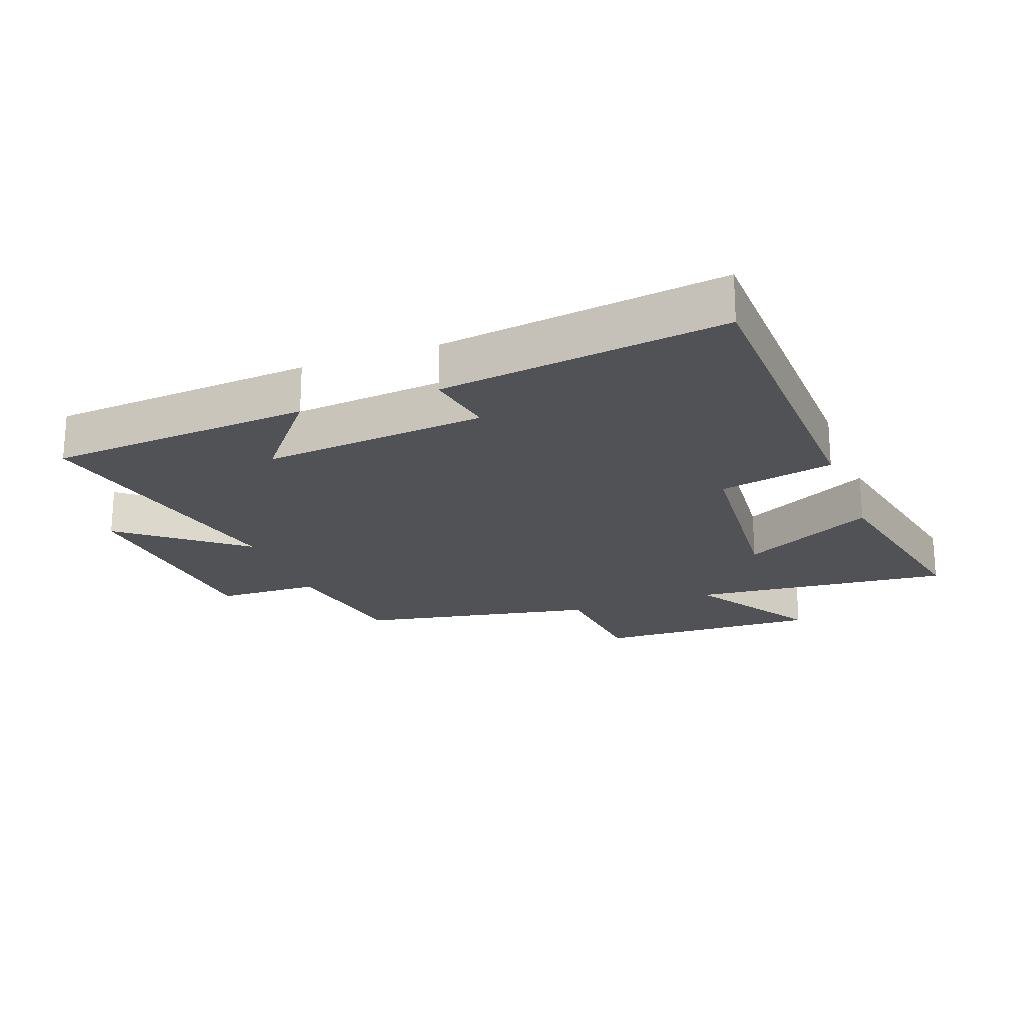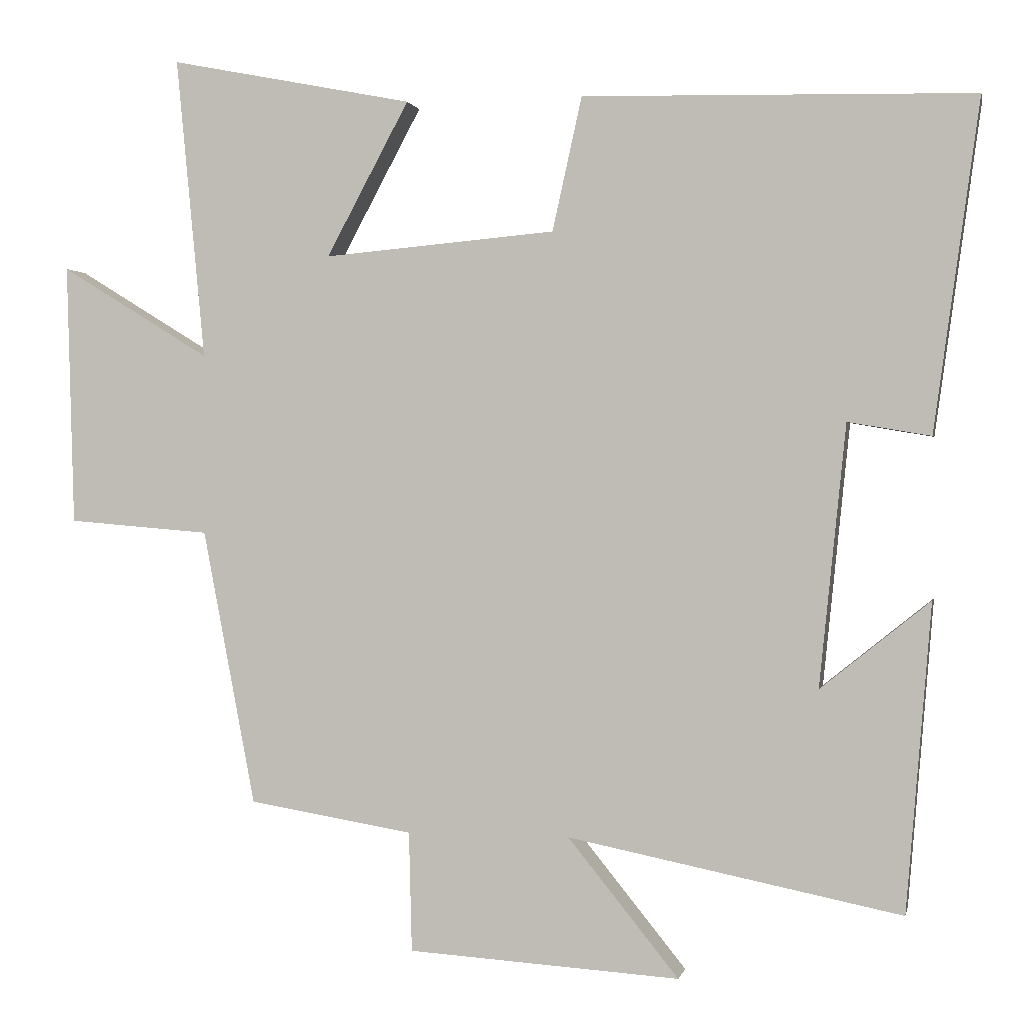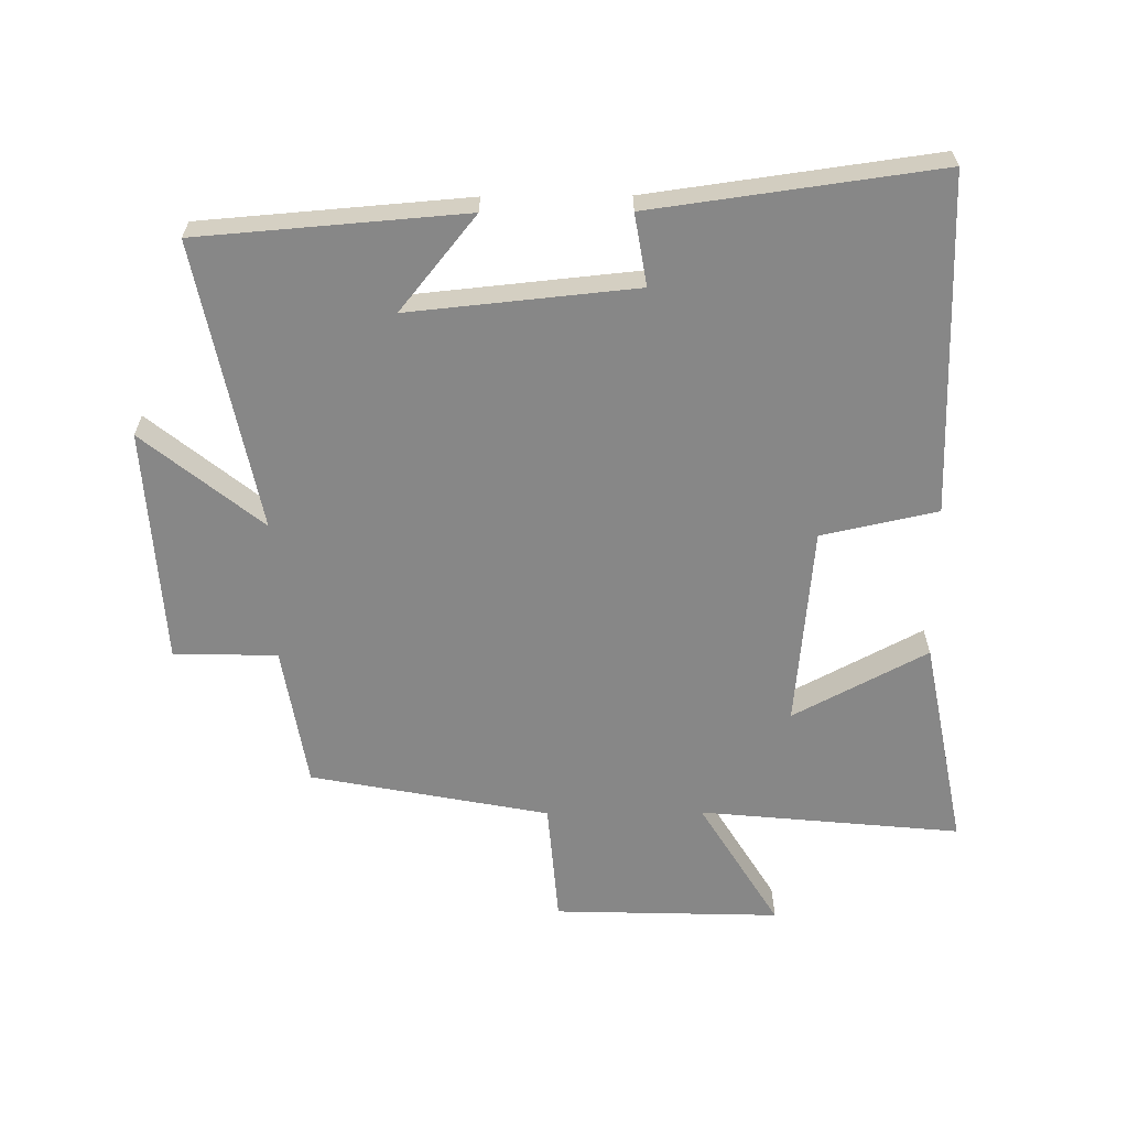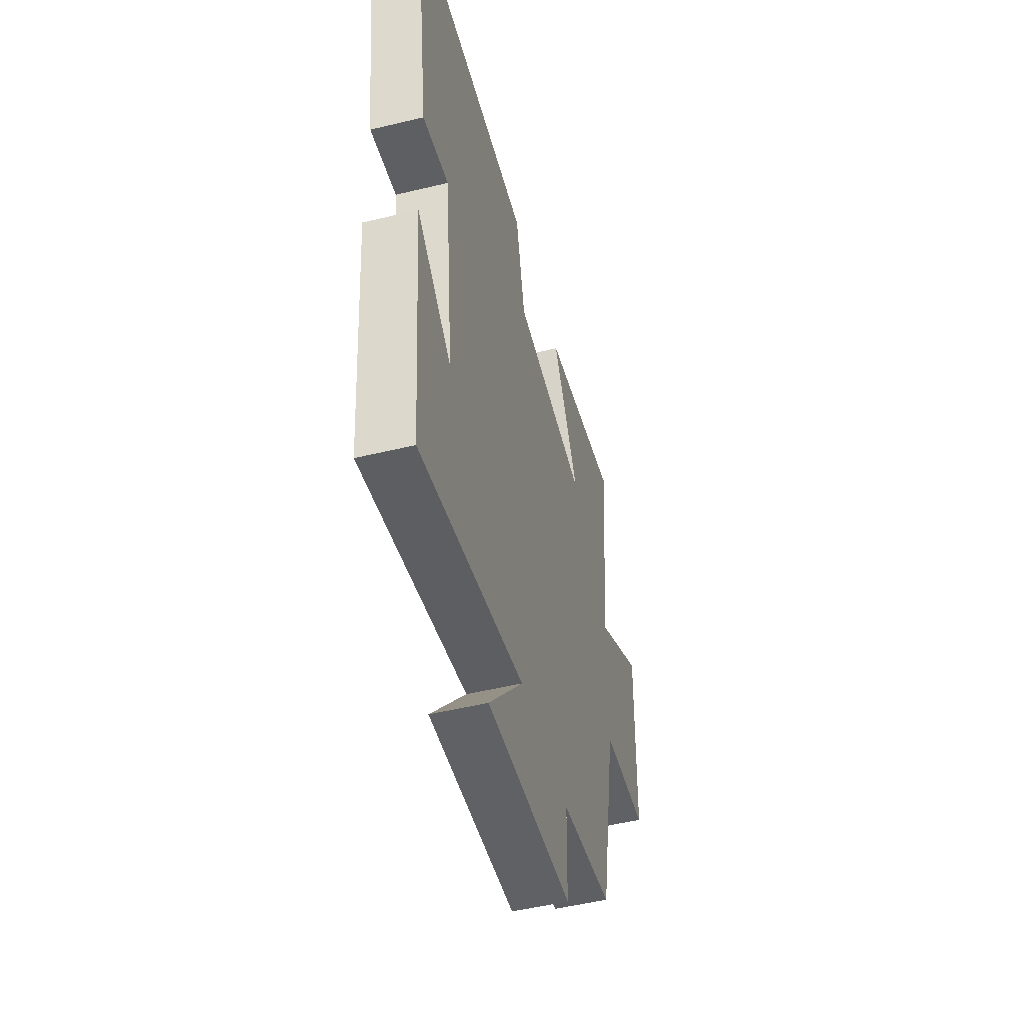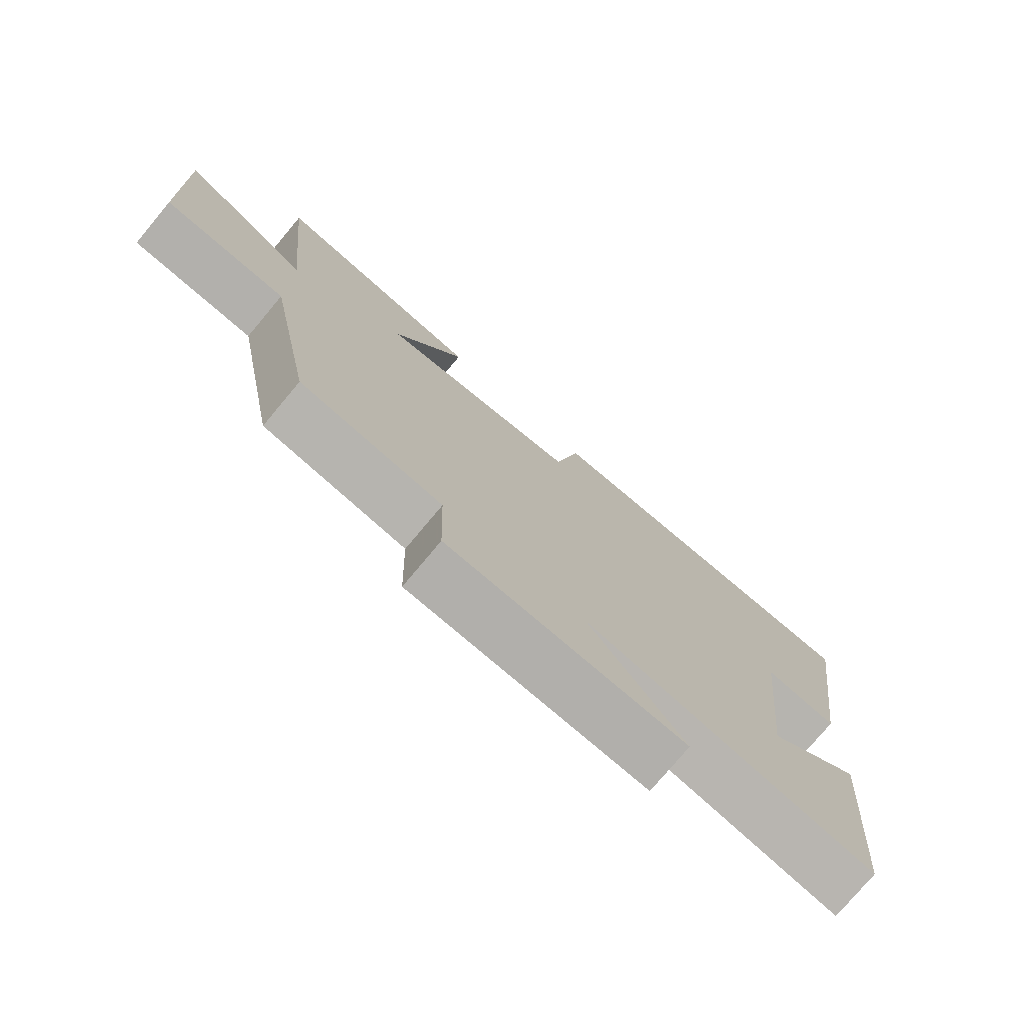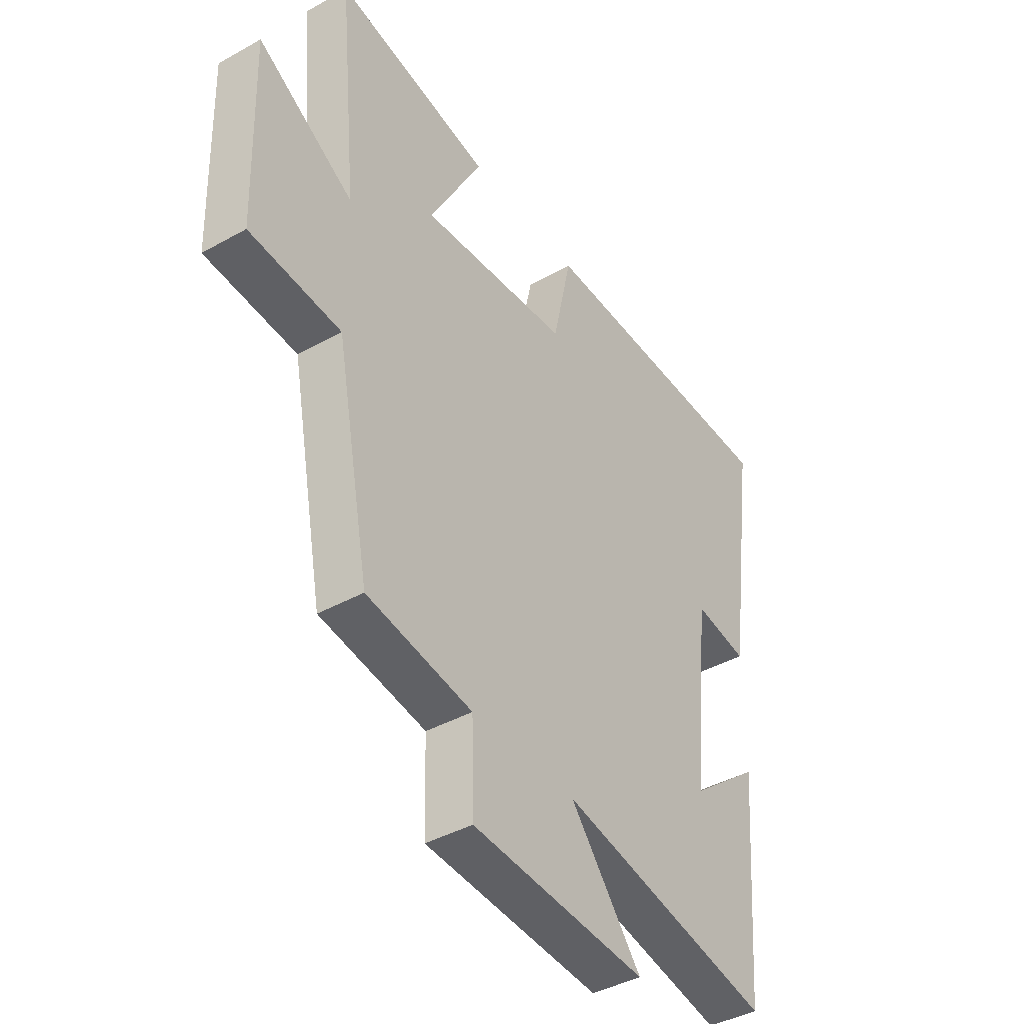
<metadata>
{"format":"obj","ext":"obj","renderer":"f3d","projection":"perspective","resolution":1024,"background":"white","views":[{"elev":-21.1,"azim":-69.6,"up":"+Y"},{"elev":0.7,"azim":-168.4,"up":"+Z"},{"elev":-62.4,"azim":-89.6,"up":"+Y"},{"elev":-50.7,"azim":-75.2,"up":"+Z"},{"elev":-76.4,"azim":140.1,"up":"+Z"},{"elev":-41.2,"azim":124.2,"up":"+Z"}]}
</metadata>
<code>
v -0.466 0.07 -0.591
v -0.5 0.07 -0.175
v -0.352 0.07 -0.294
v -0.388 0.07 0.06
v -0.5 0.07 0.041
v -0.562 0.07 0.488
v -0.033 0.07 0.5
v 0.007 0.07 0.319
v 0.321 0.07 0.291
v 0.209 0.07 0.5
v 0.539 0.07 0.565
v 0.5 0.07 0.156
v 0.702 0.07 0.28
v 0.692 0.07 -0.074
v 0.5 0.07 -0.09
v 0.429 0.07 -0.463
v 0.207 0.07 -0.5
v 0.203 0.07 -0.662
v -0.165 0.07 -0.686
v -0.015 0.07 -0.5
v -0.466 0 -0.591
v -0.5 0 -0.175
v -0.352 0 -0.294
v -0.388 0 0.06
v -0.5 0 0.041
v -0.562 0 0.488
v -0.033 0 0.5
v 0.007 0 0.319
v 0.321 0 0.291
v 0.209 0 0.5
v 0.539 0 0.565
v 0.5 0 0.156
v 0.702 0 0.28
v 0.692 0 -0.074
v 0.5 0 -0.09
v 0.429 0 -0.463
v 0.207 0 -0.5
v 0.203 0 -0.662
v -0.165 0 -0.686
v -0.015 0 -0.5
f 17 18 19 20
f 15 16 17 20
f 15 20 1
f 12 13 14 15
f 12 15 1
f 9 10 11 12
f 8 9 12 1
f 6 7 8
f 5 6 8
f 4 5 8
f 3 4 8
f 3 8 1
f 1 2 3
f 40 39 38 37
f 40 37 36 35
f 21 40 35
f 35 34 33 32
f 21 35 32
f 32 31 30 29
f 21 32 29 28
f 28 27 26
f 28 26 25
f 28 25 24
f 28 24 23
f 21 28 23
f 23 22 21
f 1 21 22 2
f 2 22 23 3
f 3 23 24 4
f 4 24 25 5
f 5 25 26 6
f 6 26 27 7
f 7 27 28 8
f 8 28 29 9
f 9 29 30 10
f 10 30 31 11
f 11 31 32 12
f 12 32 33 13
f 13 33 34 14
f 14 34 35 15
f 15 35 36 16
f 16 36 37 17
f 17 37 38 18
f 18 38 39 19
f 19 39 40 20
f 20 40 21 1

</code>
